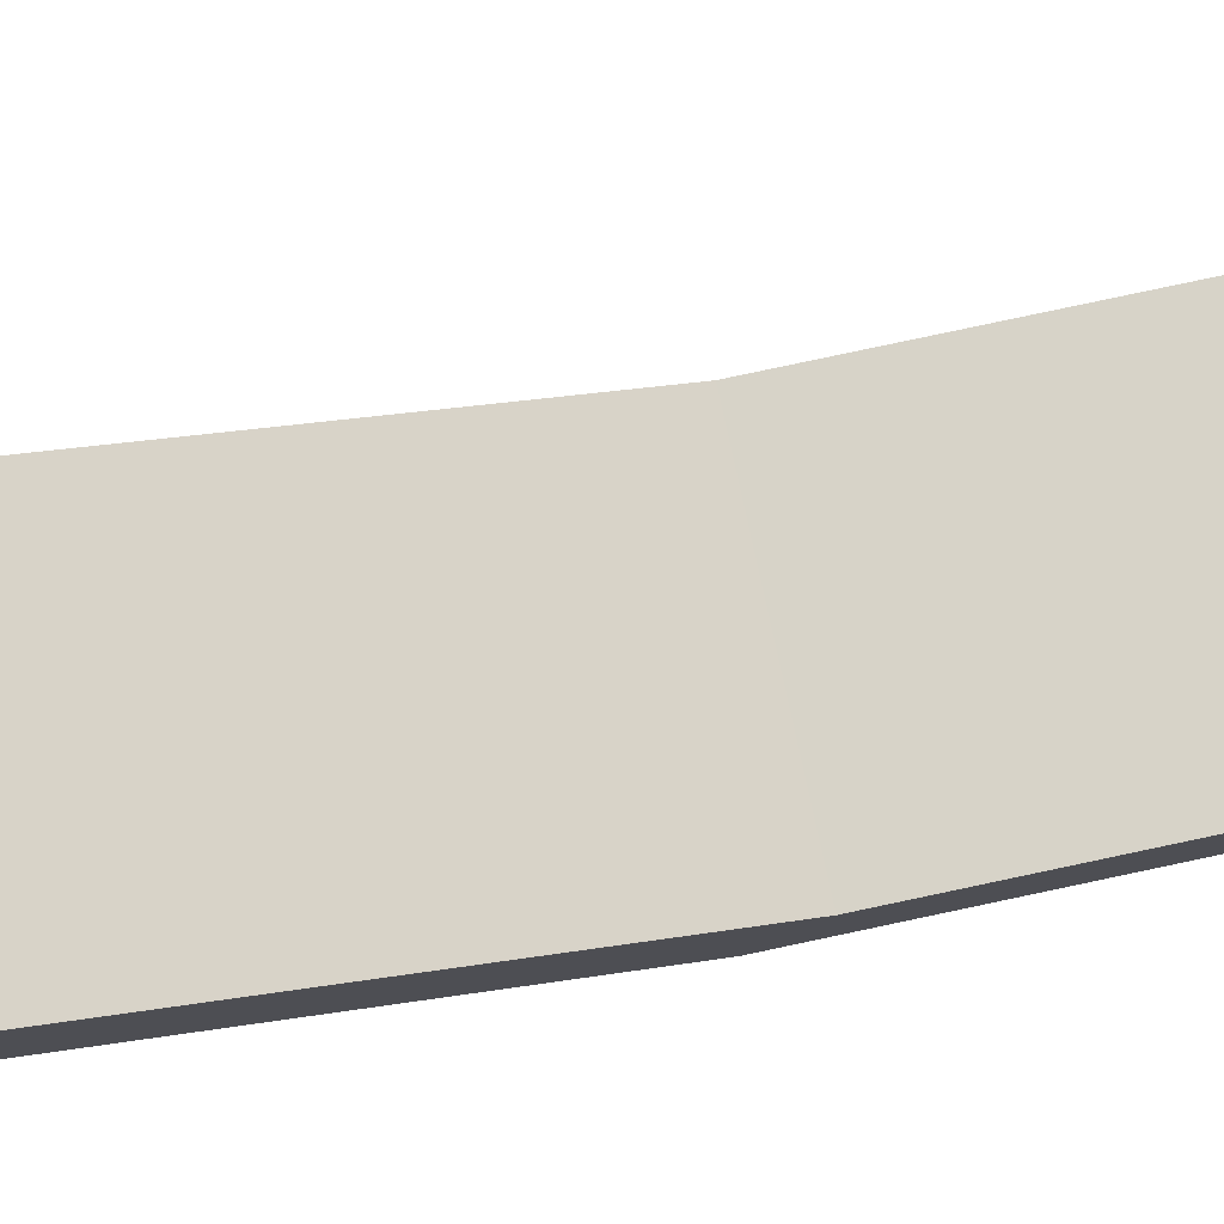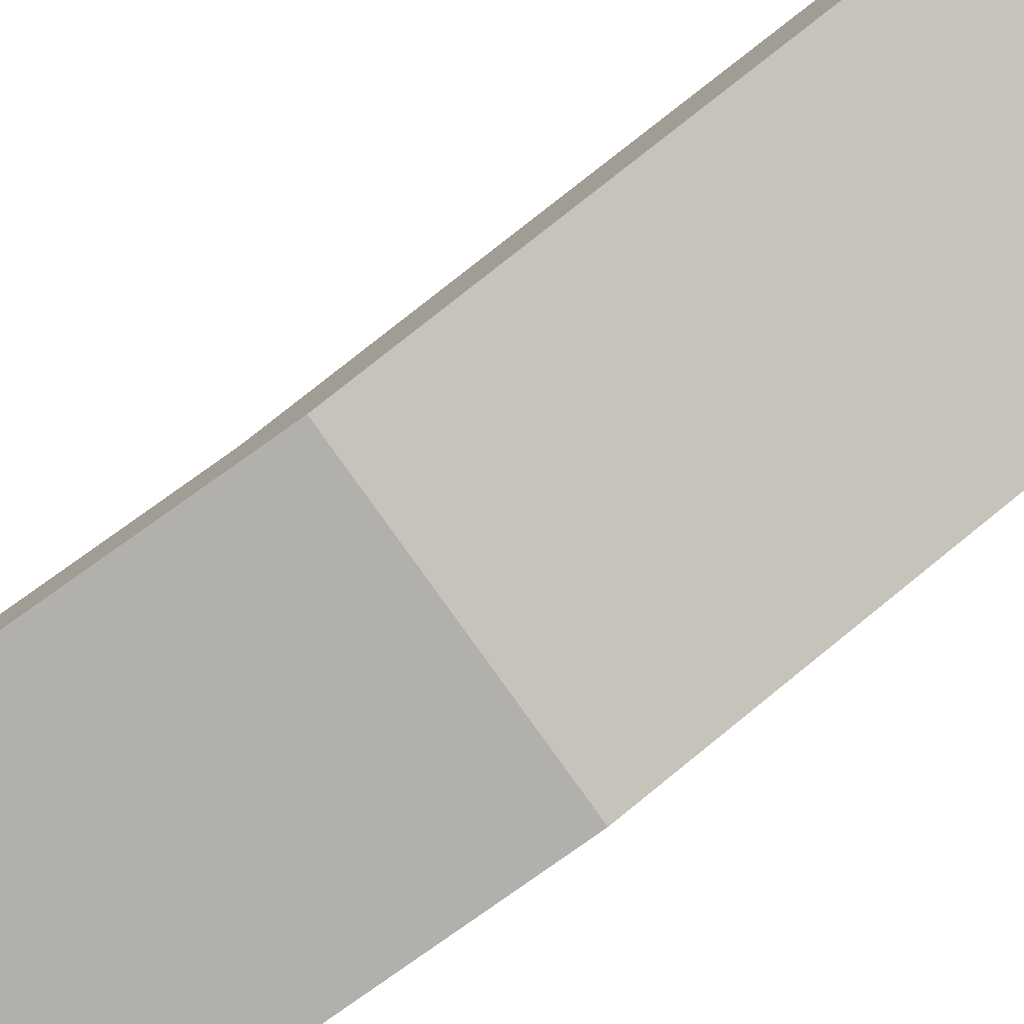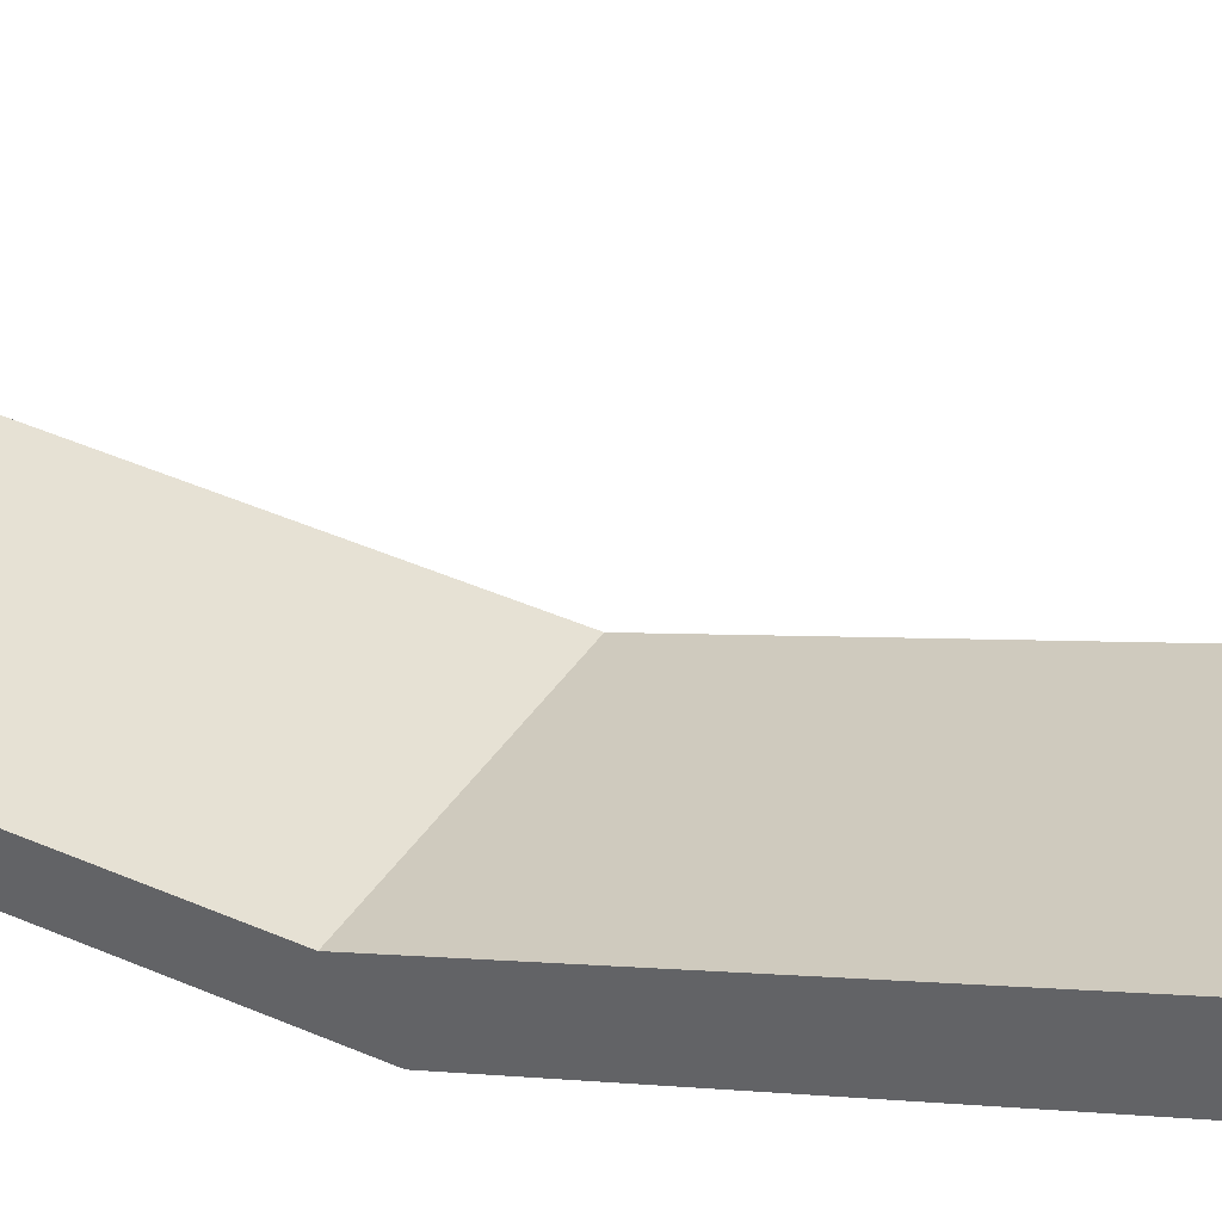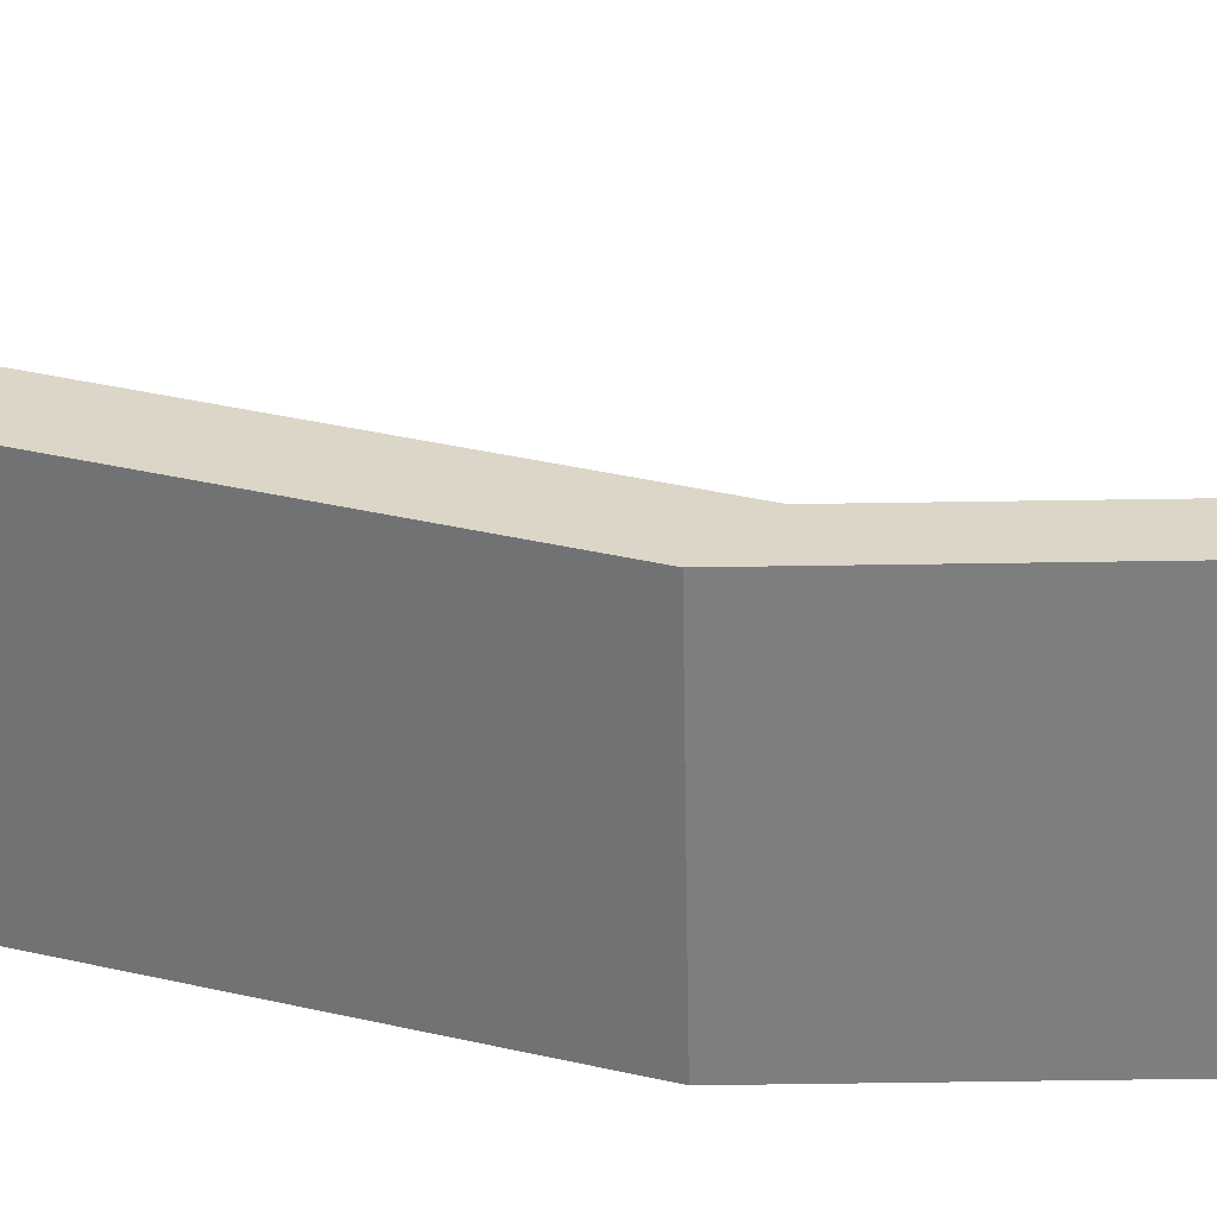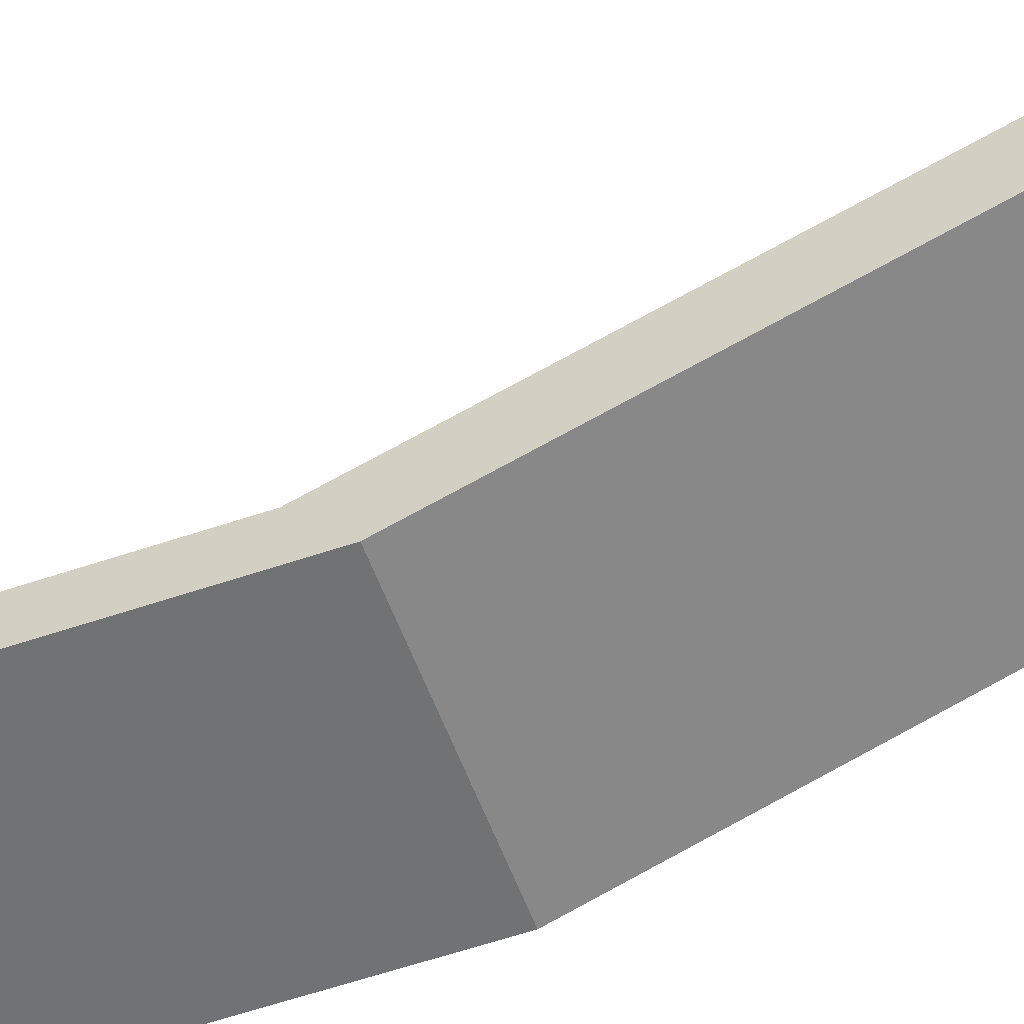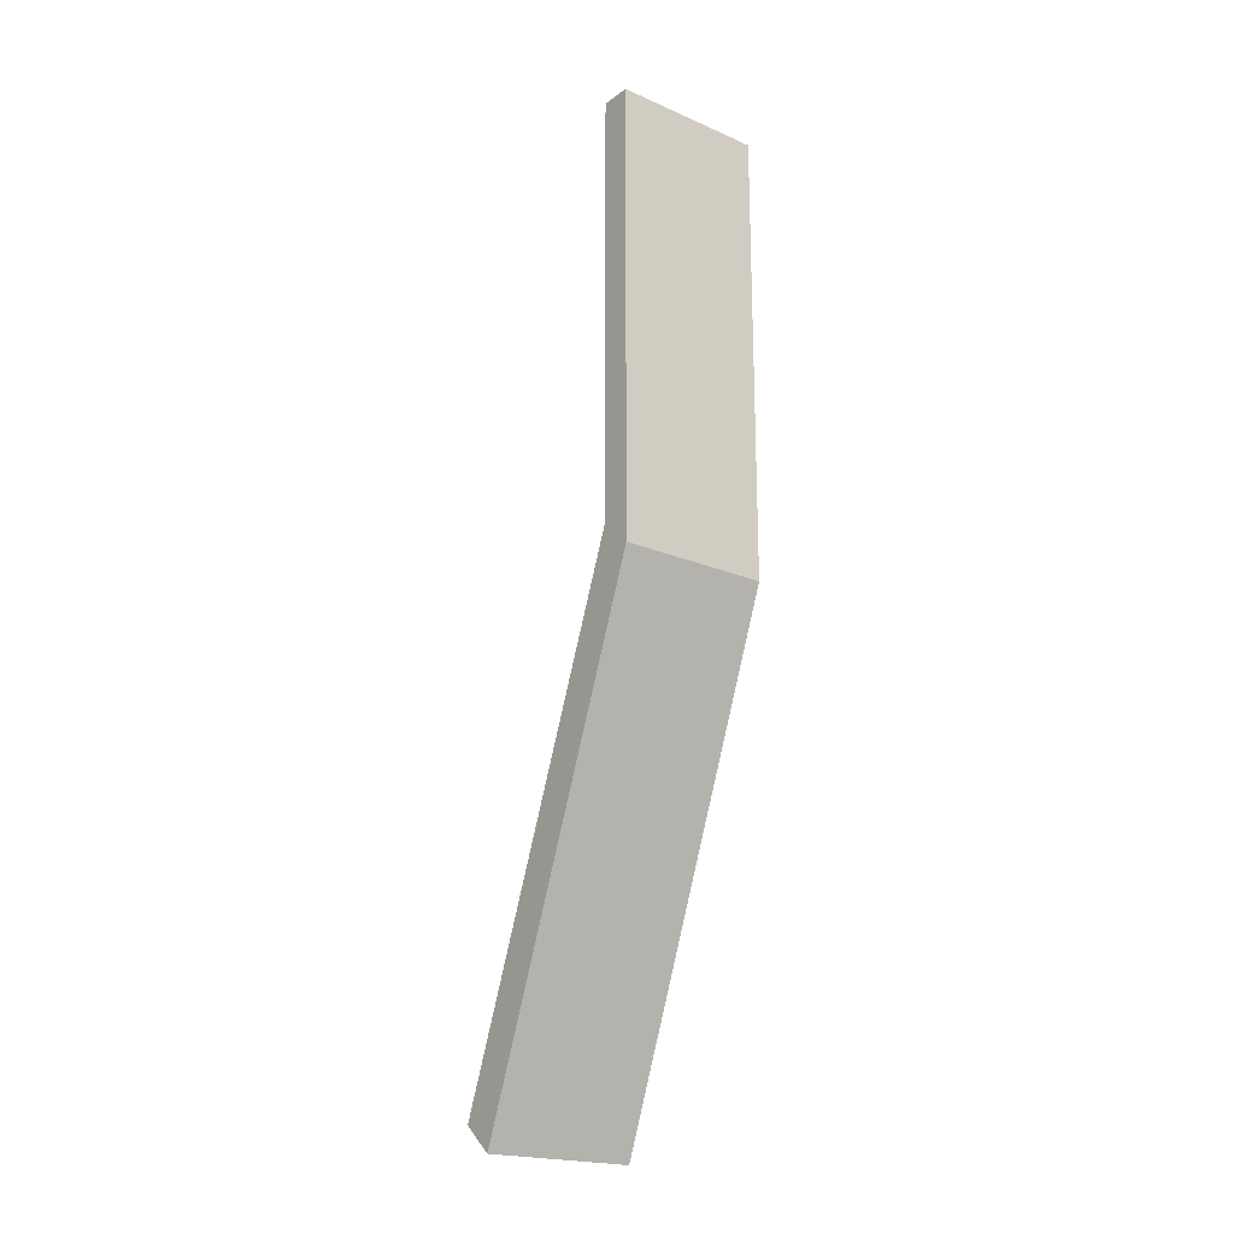
<metadata>
{"format":"obj","ext":"obj","renderer":"f3d","projection":"perspective","resolution":1024,"background":"white","views":[{"elev":76.7,"azim":-102.1,"up":"+Y"},{"elev":-78.8,"azim":125.4,"up":"+Y"},{"elev":39.1,"azim":119.6,"up":"+Y"},{"elev":-59.5,"azim":-89.1,"up":"+Y"},{"elev":-55.6,"azim":109.9,"up":"+Y"},{"elev":-20.4,"azim":-38.1,"up":"+Z"}]}
</metadata>
<code>
o step2.5
v -0.4 0.9968 -3.47
v 0.4 -0 -0.8692
v -0.4 -0 -0.8692
v 0.4 -0 1.529
v -0.4 -0 1.529
v -0.4 0.1599 -0.7321
v -0.4 0.1599 1.529
v 0.4 0.9968 -3.47
v 0.4 0.1599 -0.7321
v 0.4 1.156 -3.332
v 0.4 0.1599 1.529
v -0.4 1.156 -3.332
f 4 5 3 2
f 8 10 9 2
f 5 7 6 3
f 1 8 2 3
f 9 11 4 2
f 4 11 5
f 11 7 5
f 12 10 8 1
f 10 12 6 9
f 12 1 3 6
f 7 11 9 6

</code>
